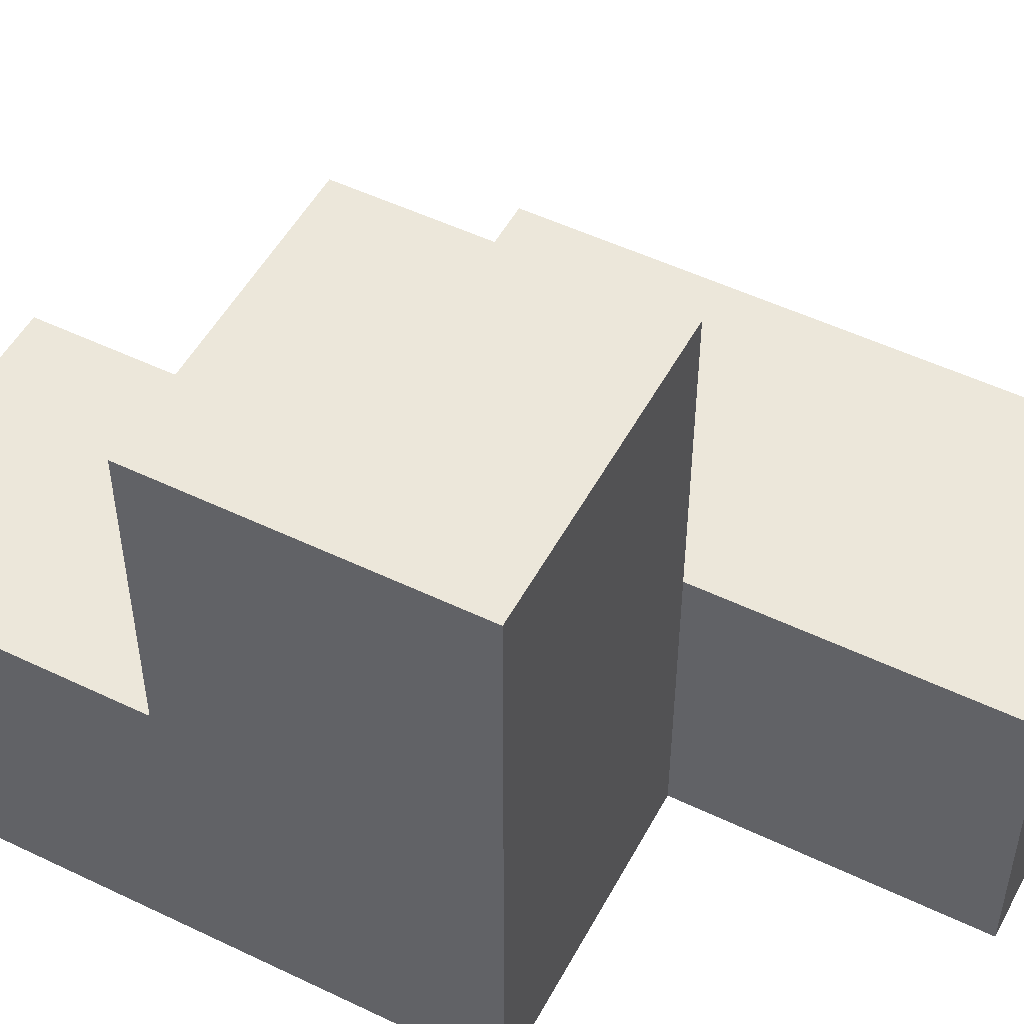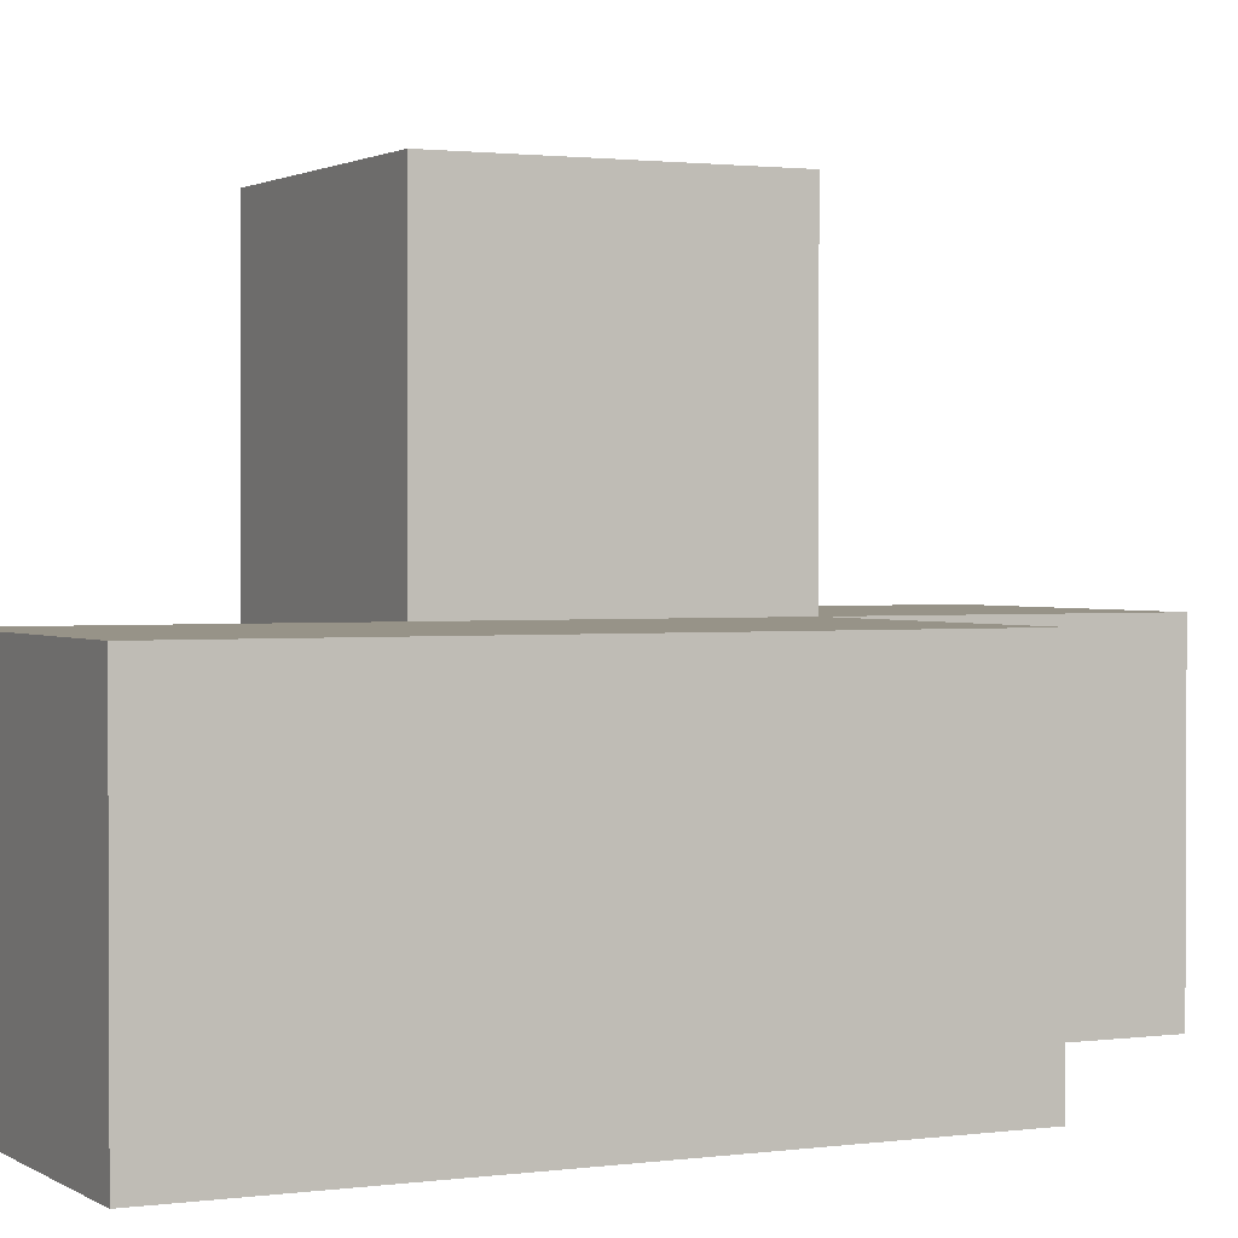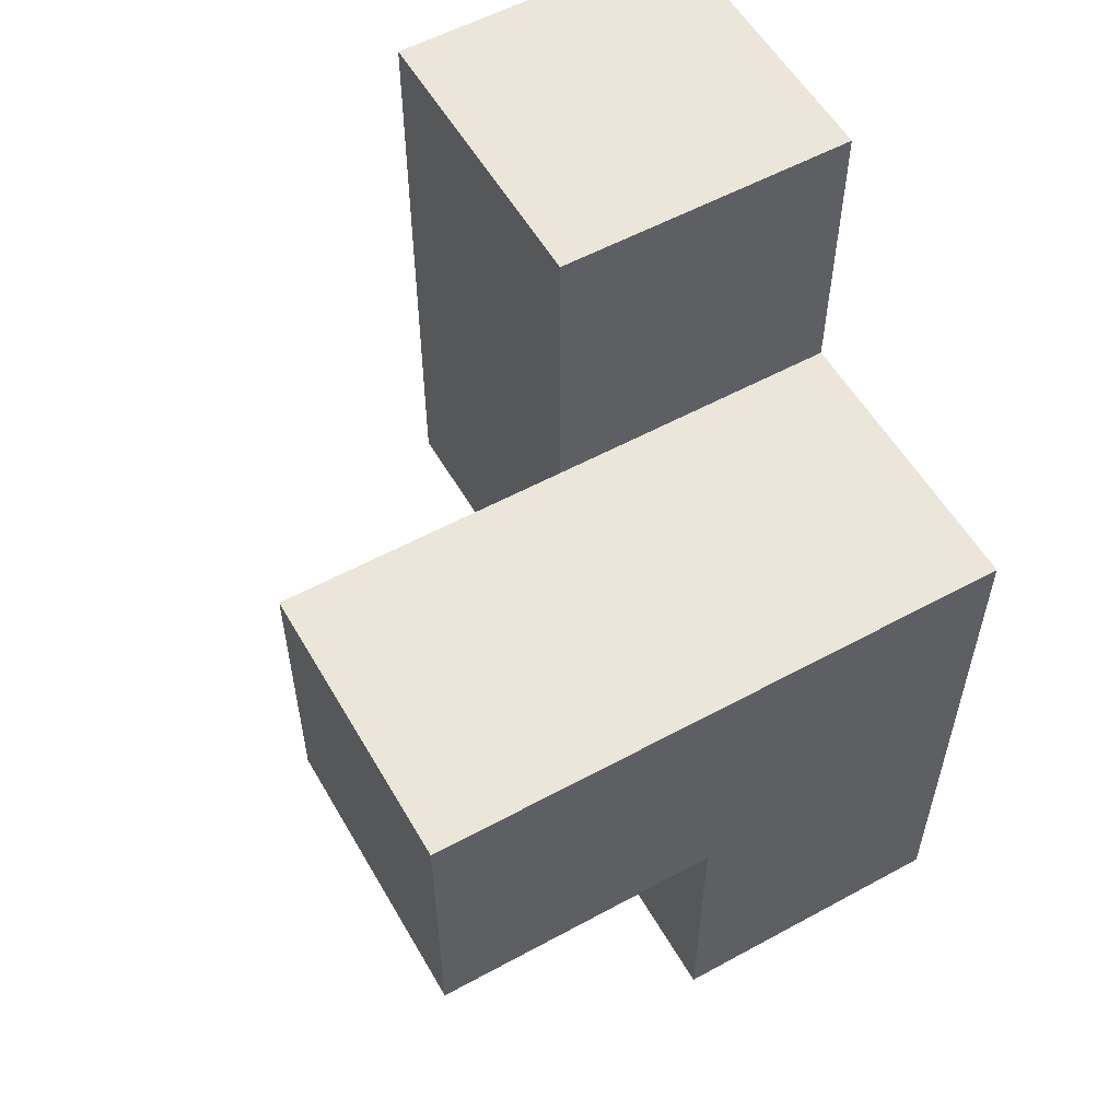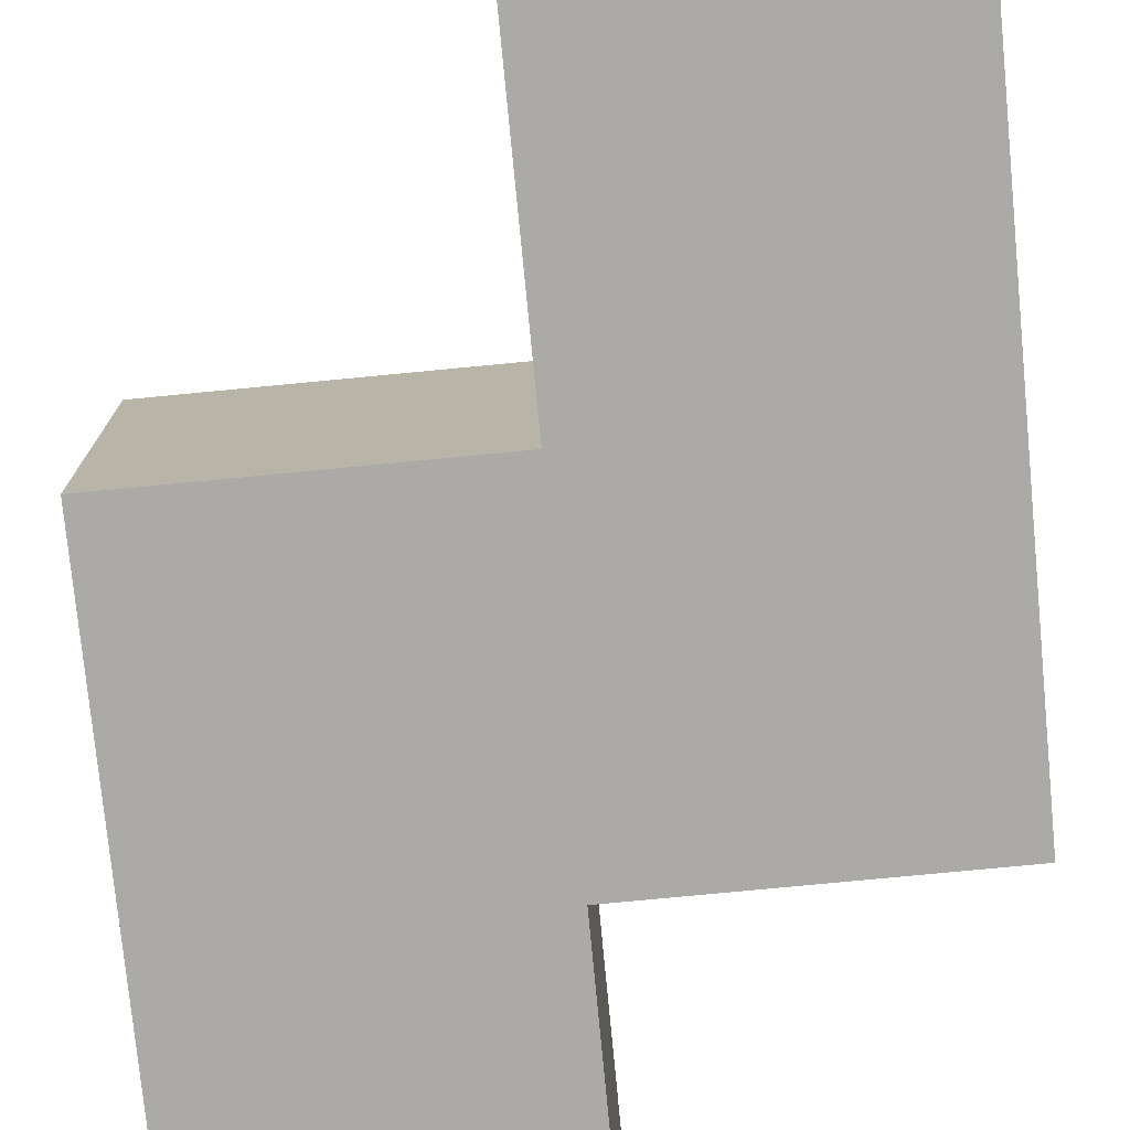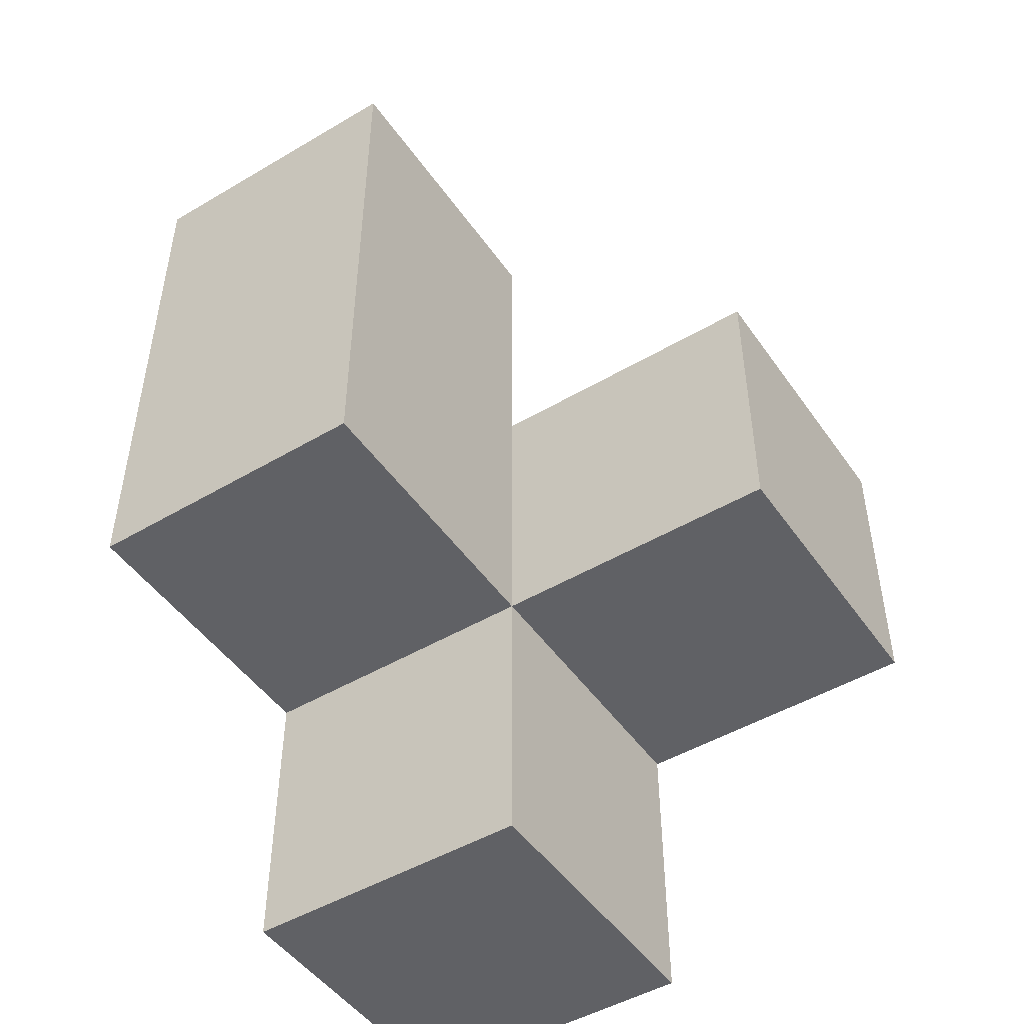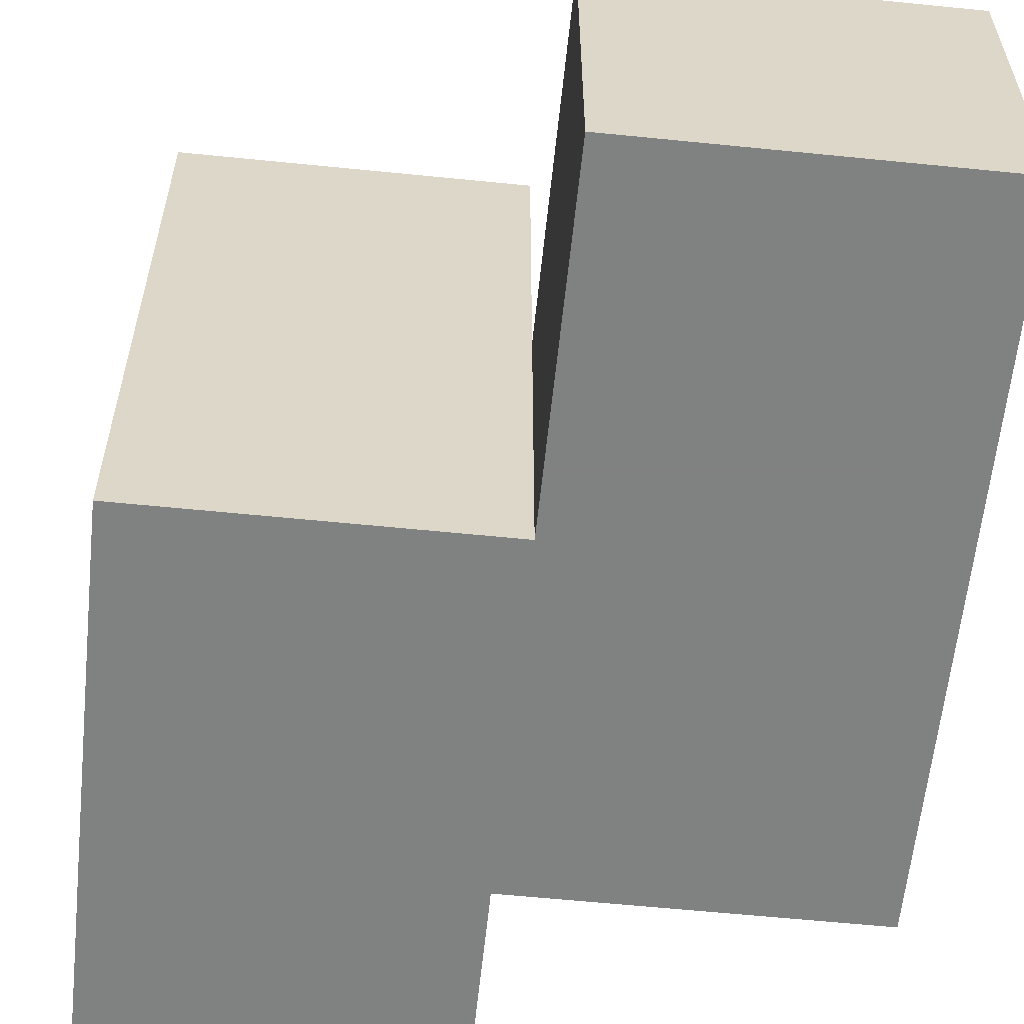
<metadata>
{"format":"obj","ext":"obj","renderer":"f3d","projection":"perspective","resolution":1024,"background":"white","views":[{"elev":51.2,"azim":-62.4,"up":"+Y"},{"elev":1.4,"azim":63.5,"up":"+Y"},{"elev":56.1,"azim":-119.7,"up":"+Z"},{"elev":-75.9,"azim":-174.5,"up":"+Y"},{"elev":-48.3,"azim":123.4,"up":"+Z"},{"elev":-60.3,"azim":-5.9,"up":"+Y"}]}
</metadata>
<code>
v 1.989 1.998 2.005
v 0.009167 1.008 2.995
v 1.989 1.008 2.995
v 0.009167 2.987 2.995
v 0.9992 1.998 2.005
v 0.9992 2.987 2.995
v 0.9992 1.008 3.985
v 0.009167 1.998 1.015
v 0.9992 1.008 2.995
v 1.989 1.998 3.985
v 1.989 1.008 2.005
v 0.009167 1.008 2.005
v 0.009167 2.987 2.005
v 0.9992 1.998 3.985
v 0.9992 1.998 1.015
v 0.9992 2.987 2.005
v 0.009167 1.998 2.995
v 0.9992 1.008 2.005
v 1.989 1.008 3.985
v 0.009167 1.008 1.015
v 1.989 1.998 2.995
v 0.9992 1.998 2.995
v 0.009167 1.998 2.005
v 0.9992 1.008 1.015
f 2 9 17
f 22 17 9
f 12 18 2
f 9 2 18
f 23 12 17
f 2 17 12
f 24 20 15
f 8 15 20
f 20 24 12
f 18 12 24
f 15 8 5
f 23 5 8
f 8 20 23
f 12 23 20
f 24 15 18
f 5 18 15
f 11 18 1
f 5 1 18
f 18 11 9
f 3 9 11
f 1 5 21
f 22 21 5
f 11 1 3
f 21 3 1
f 5 23 16
f 13 16 23
f 17 22 4
f 6 4 22
f 16 13 6
f 4 6 13
f 13 23 4
f 17 4 23
f 5 16 22
f 6 22 16
f 7 19 14
f 10 14 19
f 9 3 7
f 19 7 3
f 21 22 10
f 14 10 22
f 22 9 14
f 7 14 9
f 3 21 19
f 10 19 21

</code>
